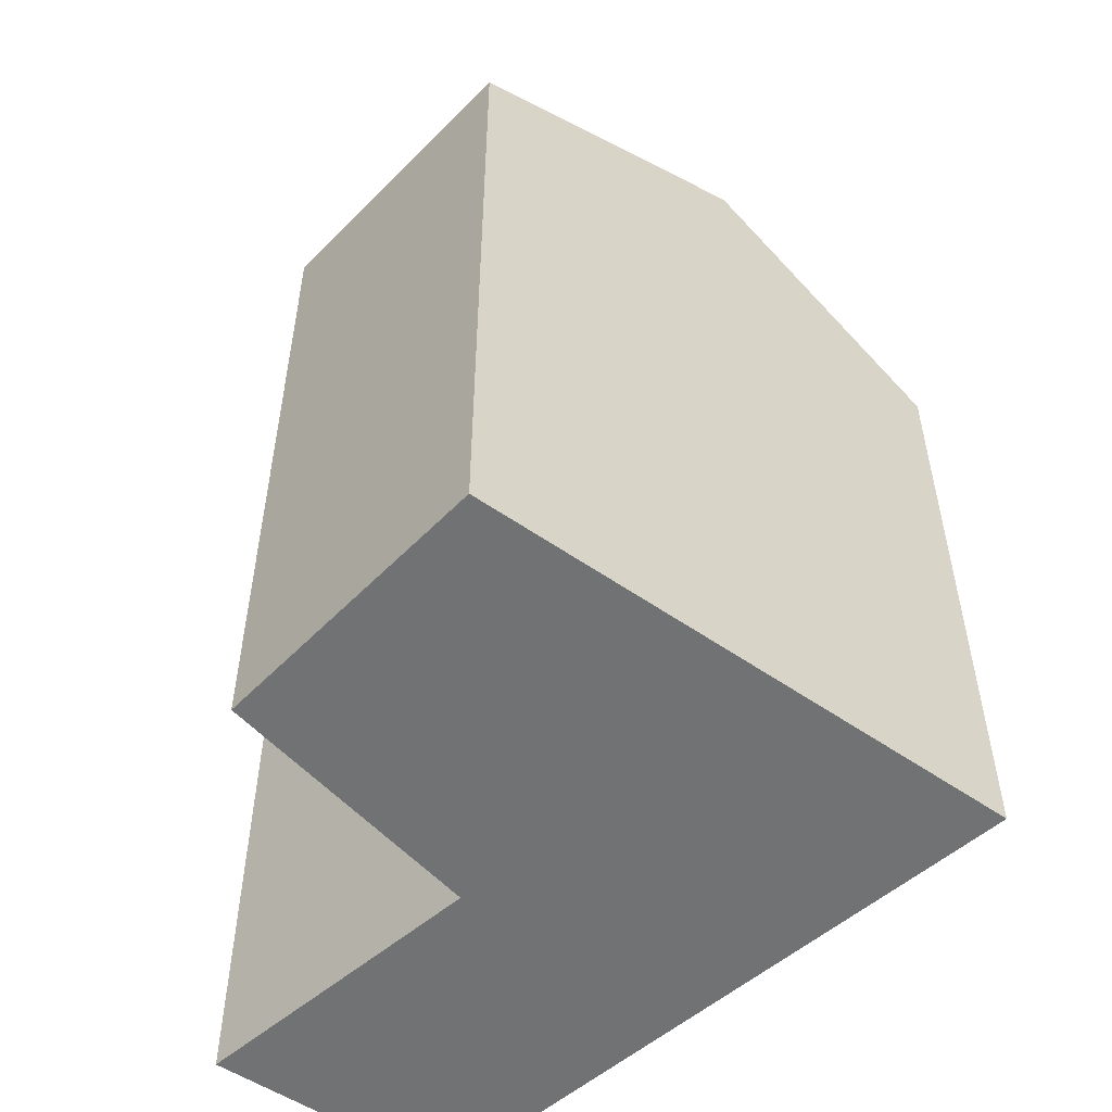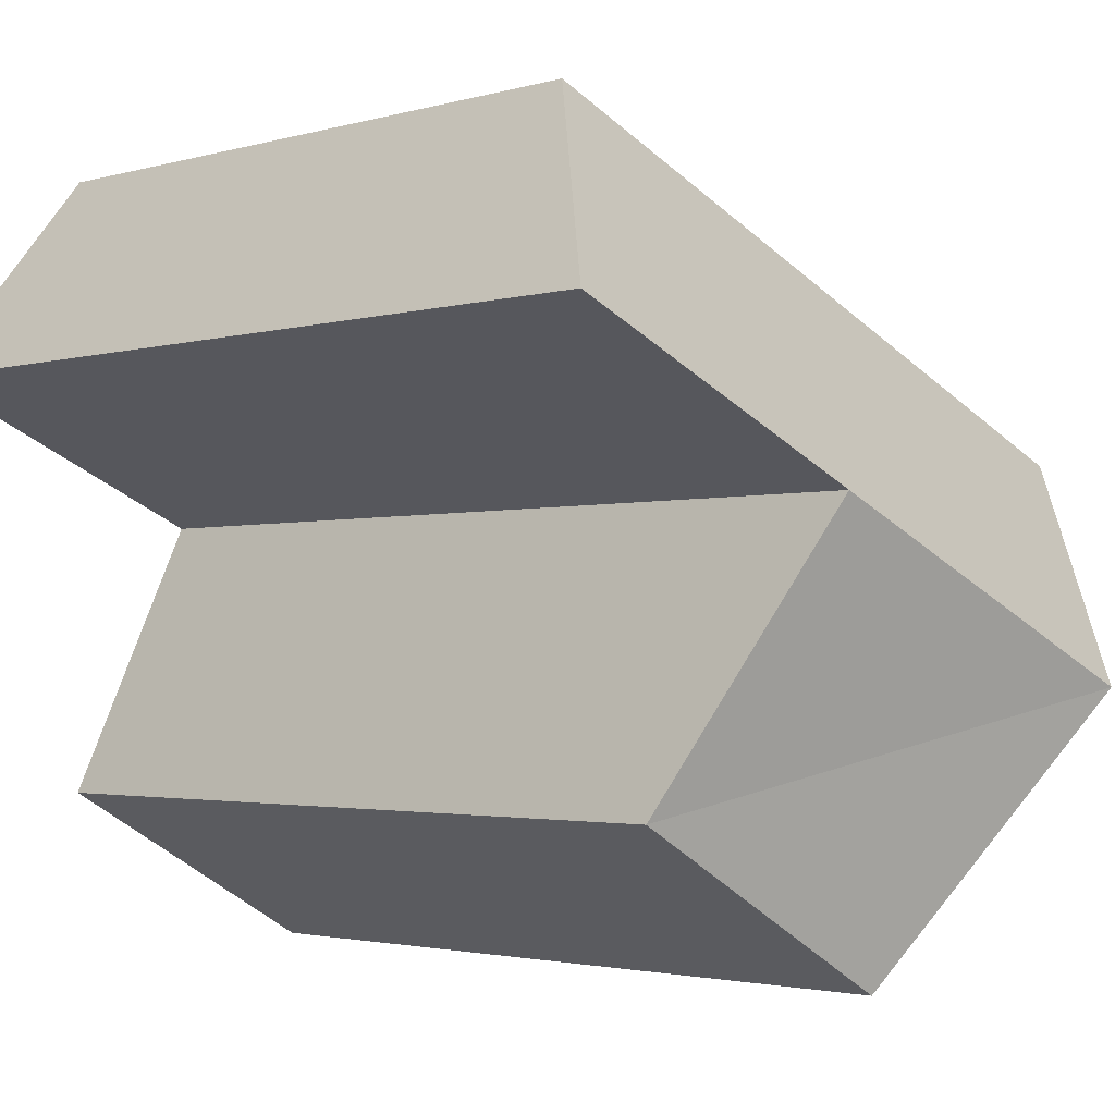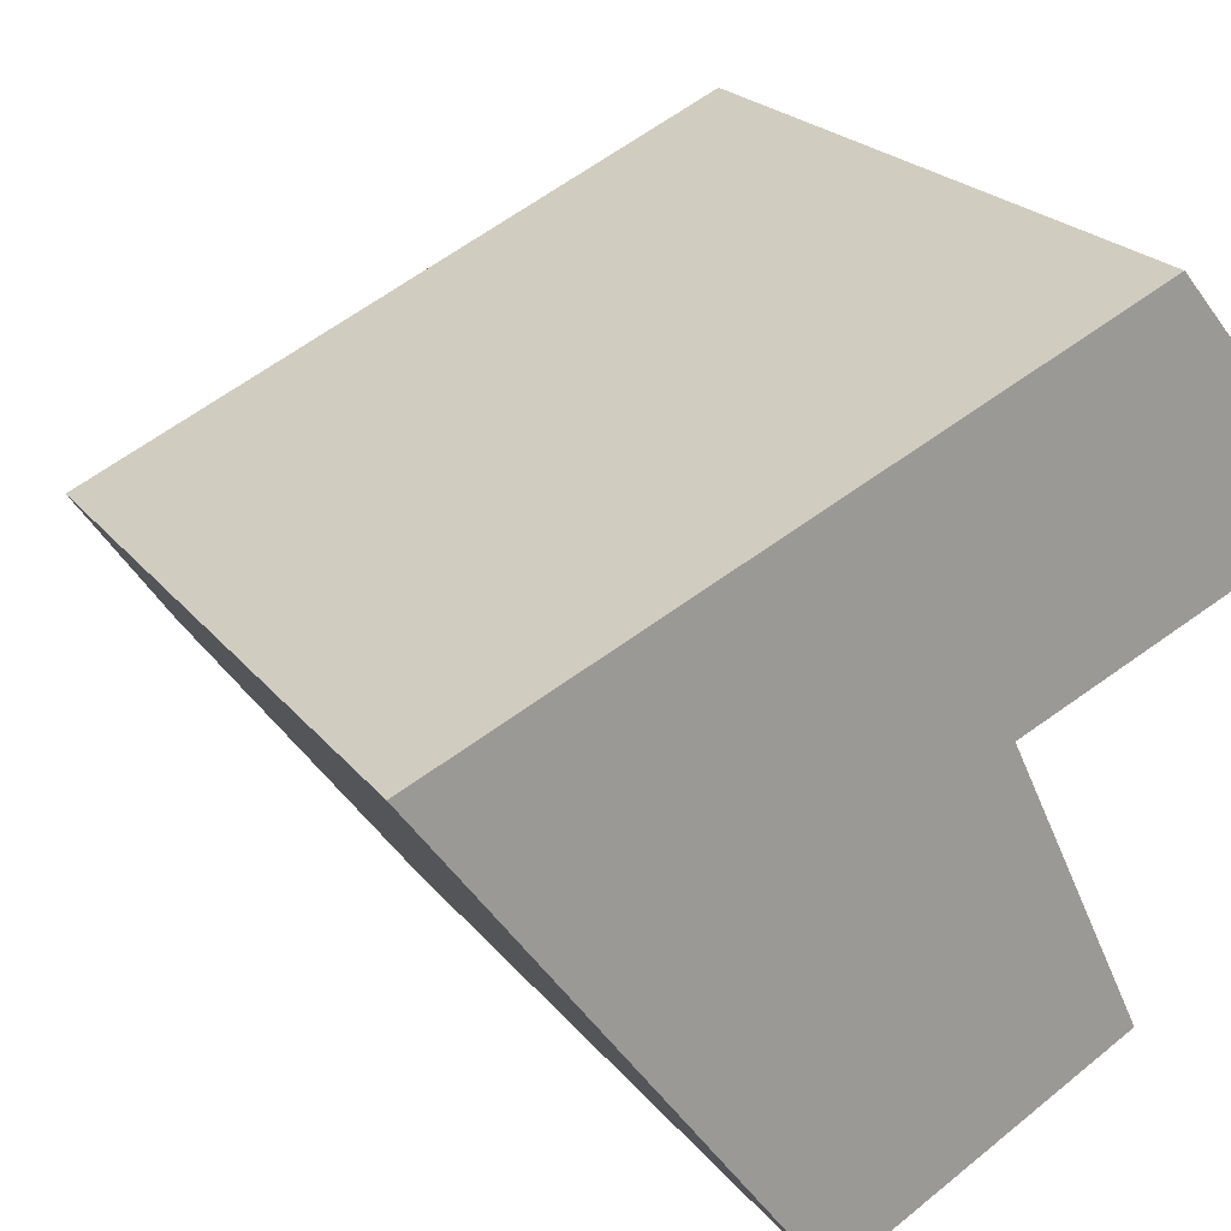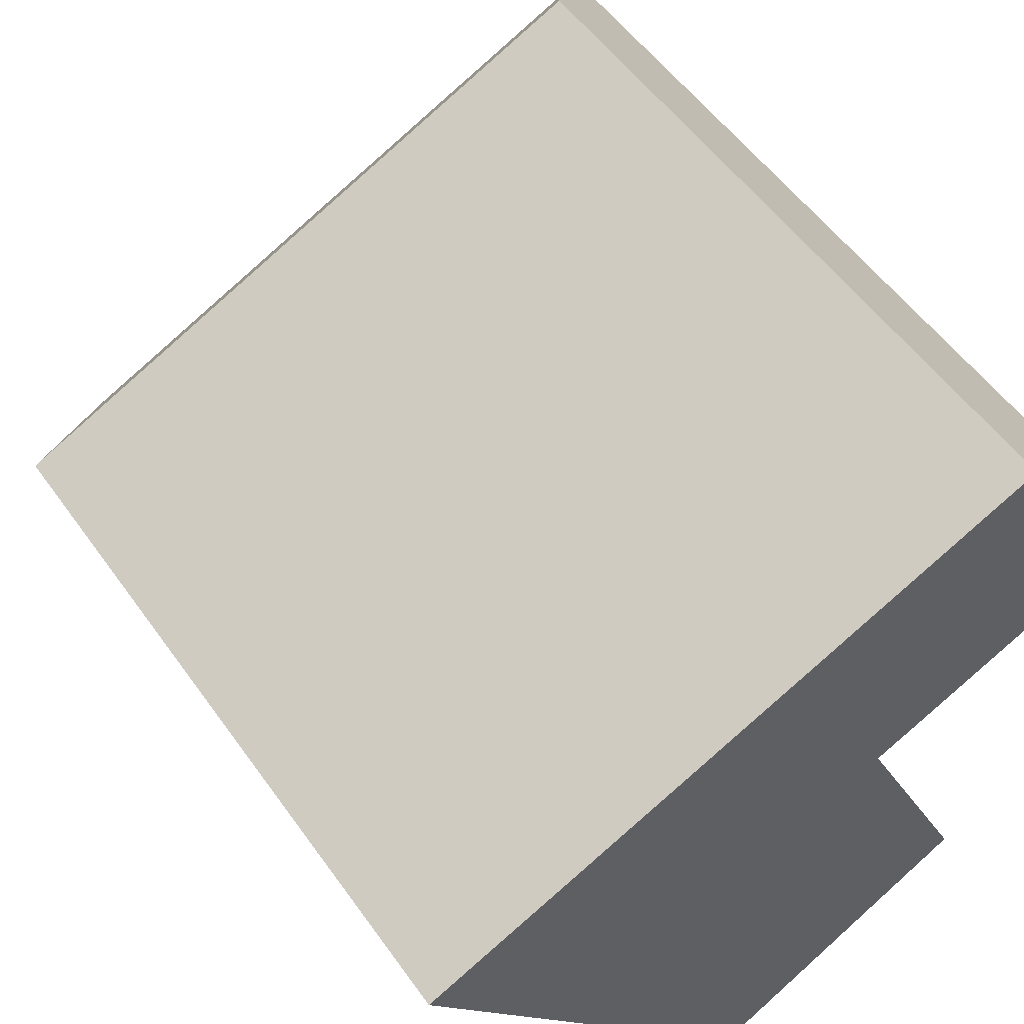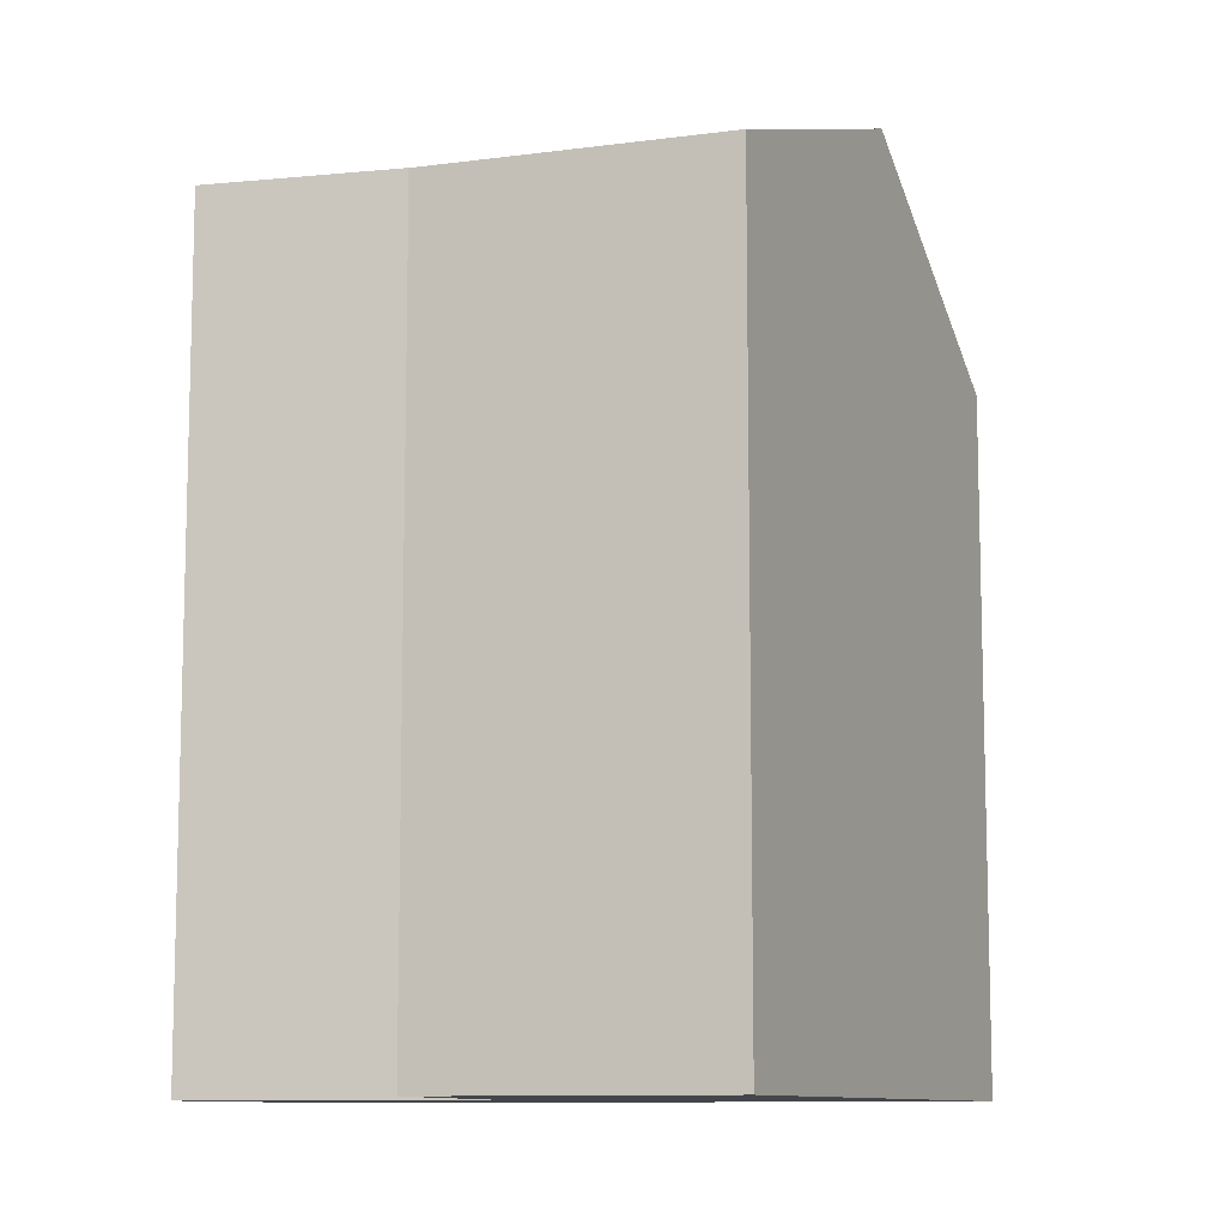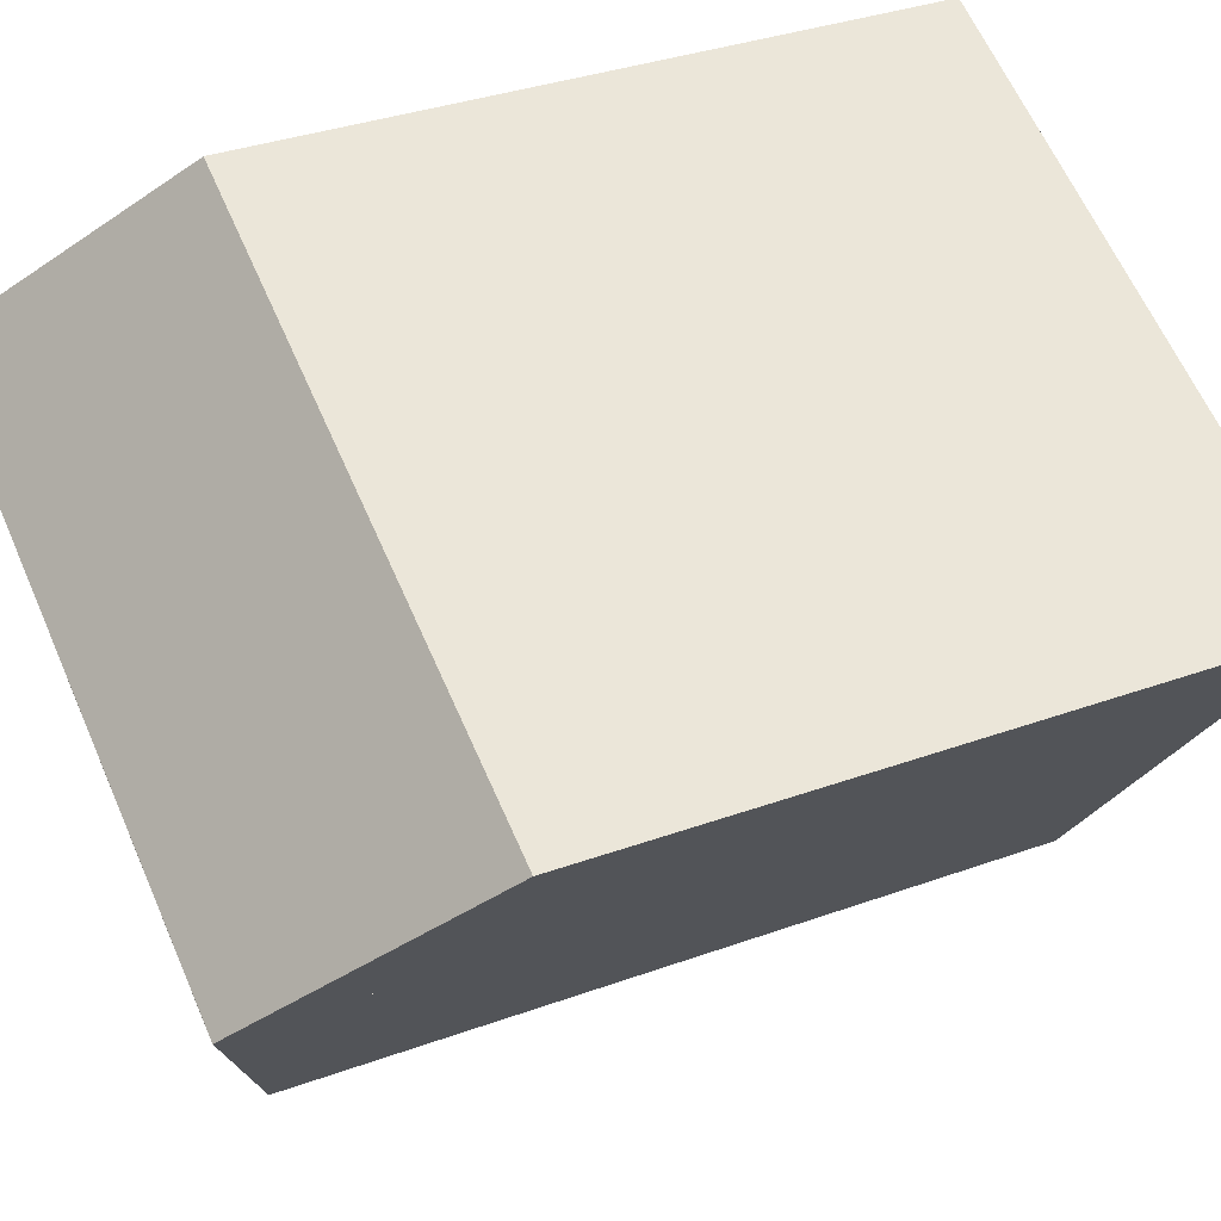
<metadata>
{"format":"obj","ext":"obj","renderer":"f3d","projection":"perspective","resolution":1024,"background":"white","views":[{"elev":-55.4,"azim":-163.2,"up":"+Y"},{"elev":-2.1,"azim":137.4,"up":"+Z"},{"elev":20.9,"azim":-26.3,"up":"+Z"},{"elev":52.7,"azim":-34.2,"up":"+Z"},{"elev":-10.1,"azim":169.0,"up":"+Y"},{"elev":34.6,"azim":-116.0,"up":"+Z"}]}
</metadata>
<code>
v  4.104 23.64 -5.454
v  9.214 7.496e-16 -12.24
v  4.104 3.339e-16 -5.453
v  9.214 20.92 -12.24
v  16.15 5.04e-16 -8.231
v  16.15 20.92 -8.232
v  12.94 23.64 -1.341
v  12.94 8.204e-17 -1.34
v  10.12 -2.885e-16 4.711
v  0.0003935 18.42 -0.0005828
v  0 0 0
v  10.12 18.42 4.71
v  4.104 23.64 -5.454
v  12.94 23.64 -1.341
v  20.52 -1.34e-16 2.188
v  20.53 23.64 2.187
v  16.2 18.42 7.539
v  16.2 -4.617e-16 7.54
g defaultobject
f 1 2 3
f 2 1 4
f 4 5 2
f 5 4 6
f 5 7 8
f 7 5 6
f 9 10 11
f 10 9 12
f 10 3 11
f 3 10 13
f 14 15 8
f 15 14 16
f 15 17 18
f 17 15 16
f 18 12 9
f 12 18 17
f 6 1 7
f 1 6 4
f 12 13 10
f 13 12 14
f 17 14 12
f 14 17 16
f 2 8 3
f 8 2 5
f 9 3 8
f 3 9 11
f 18 8 15
f 8 18 9

</code>
